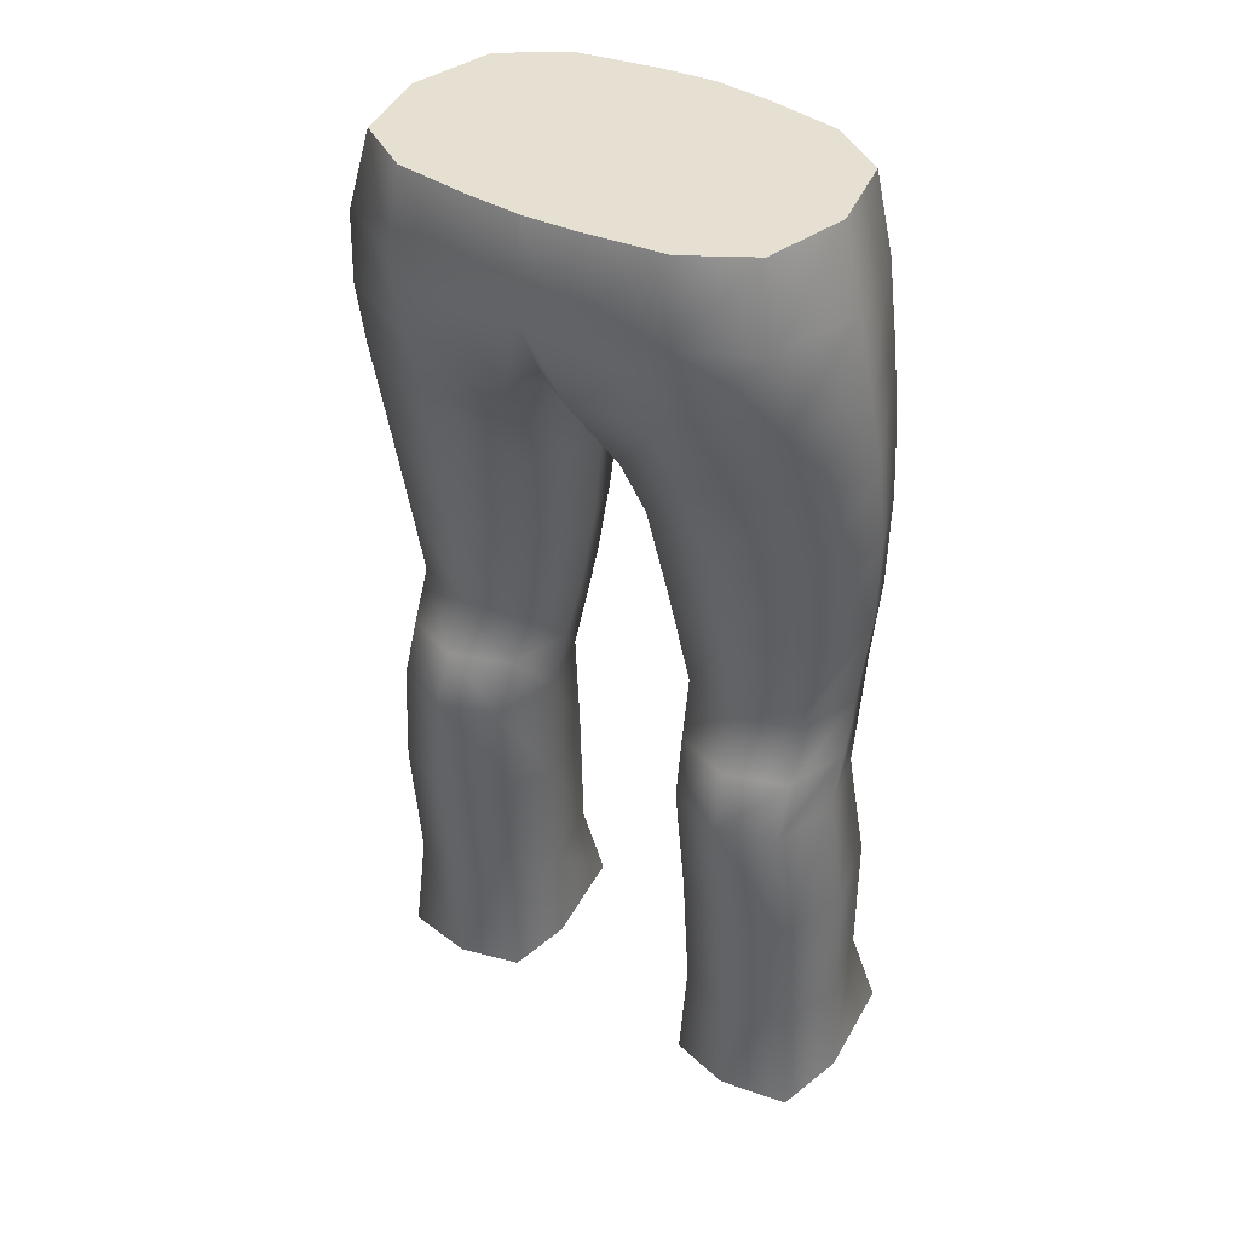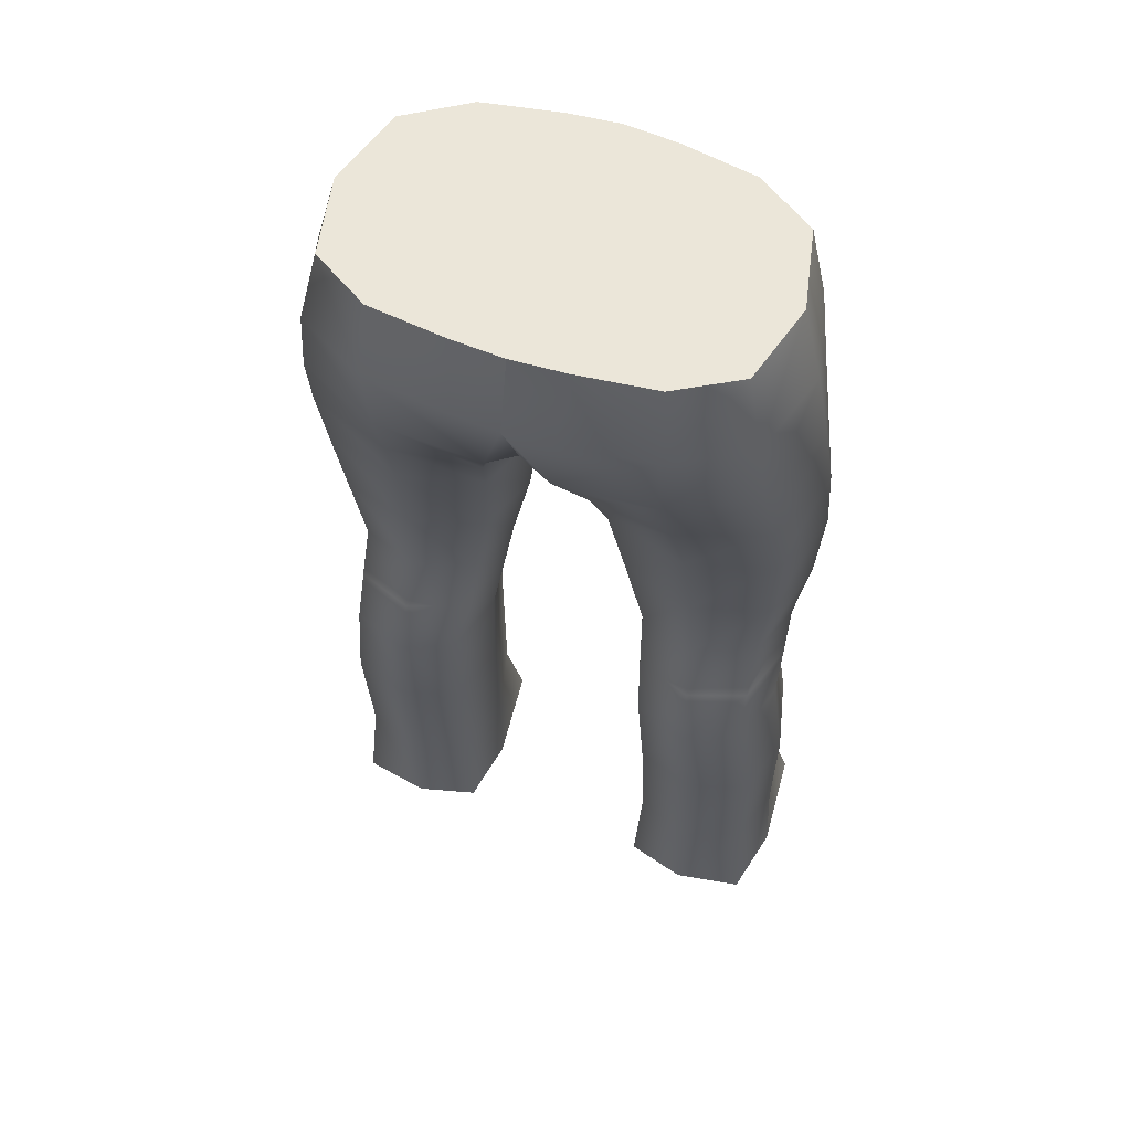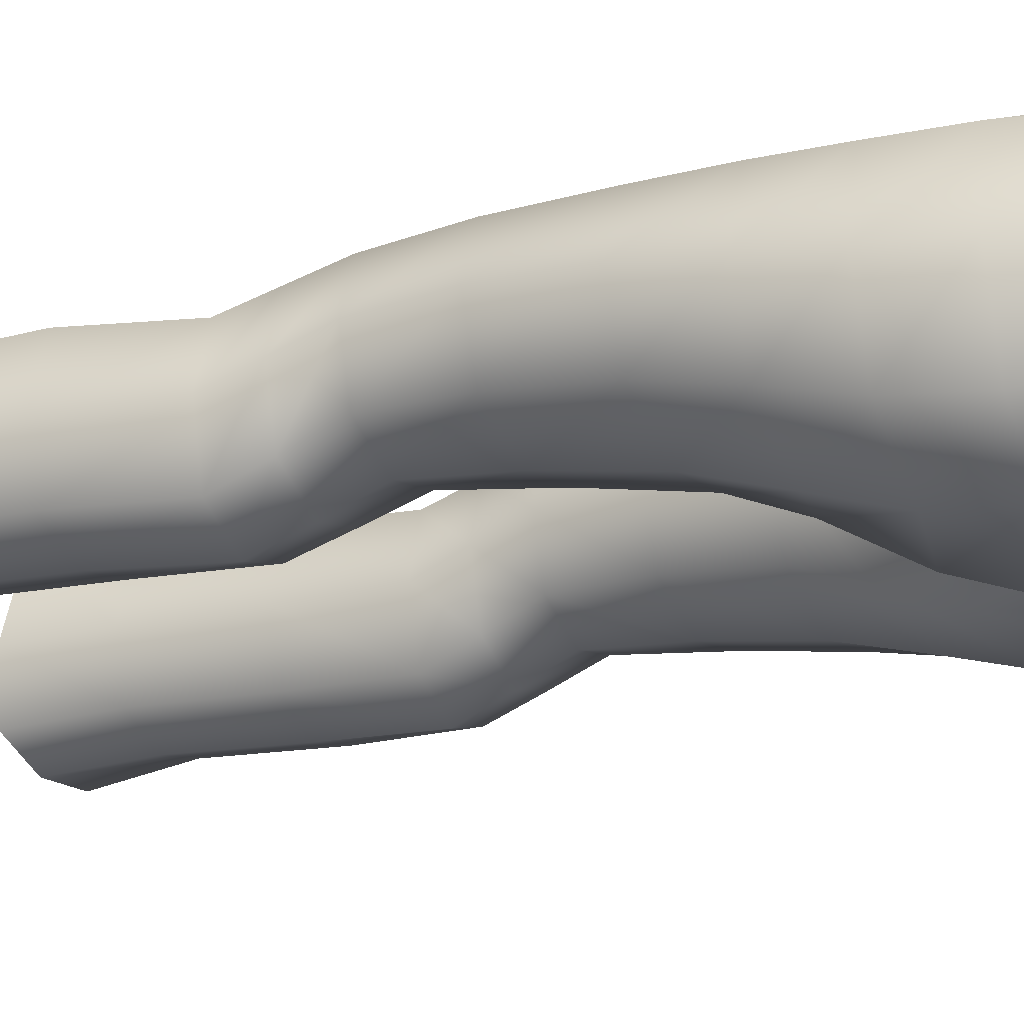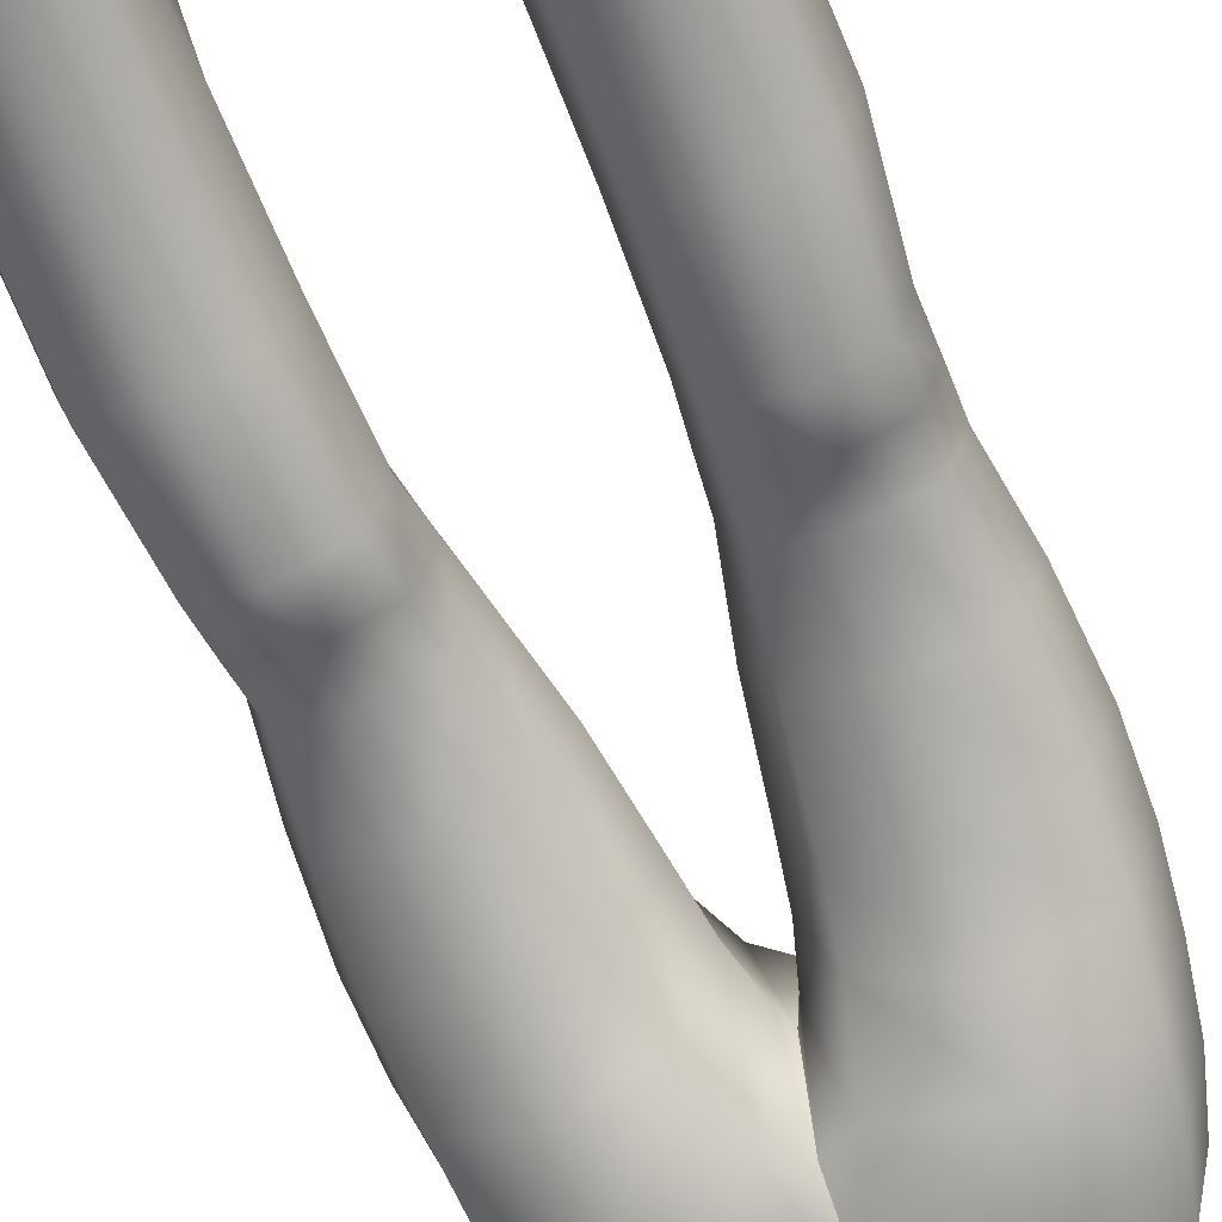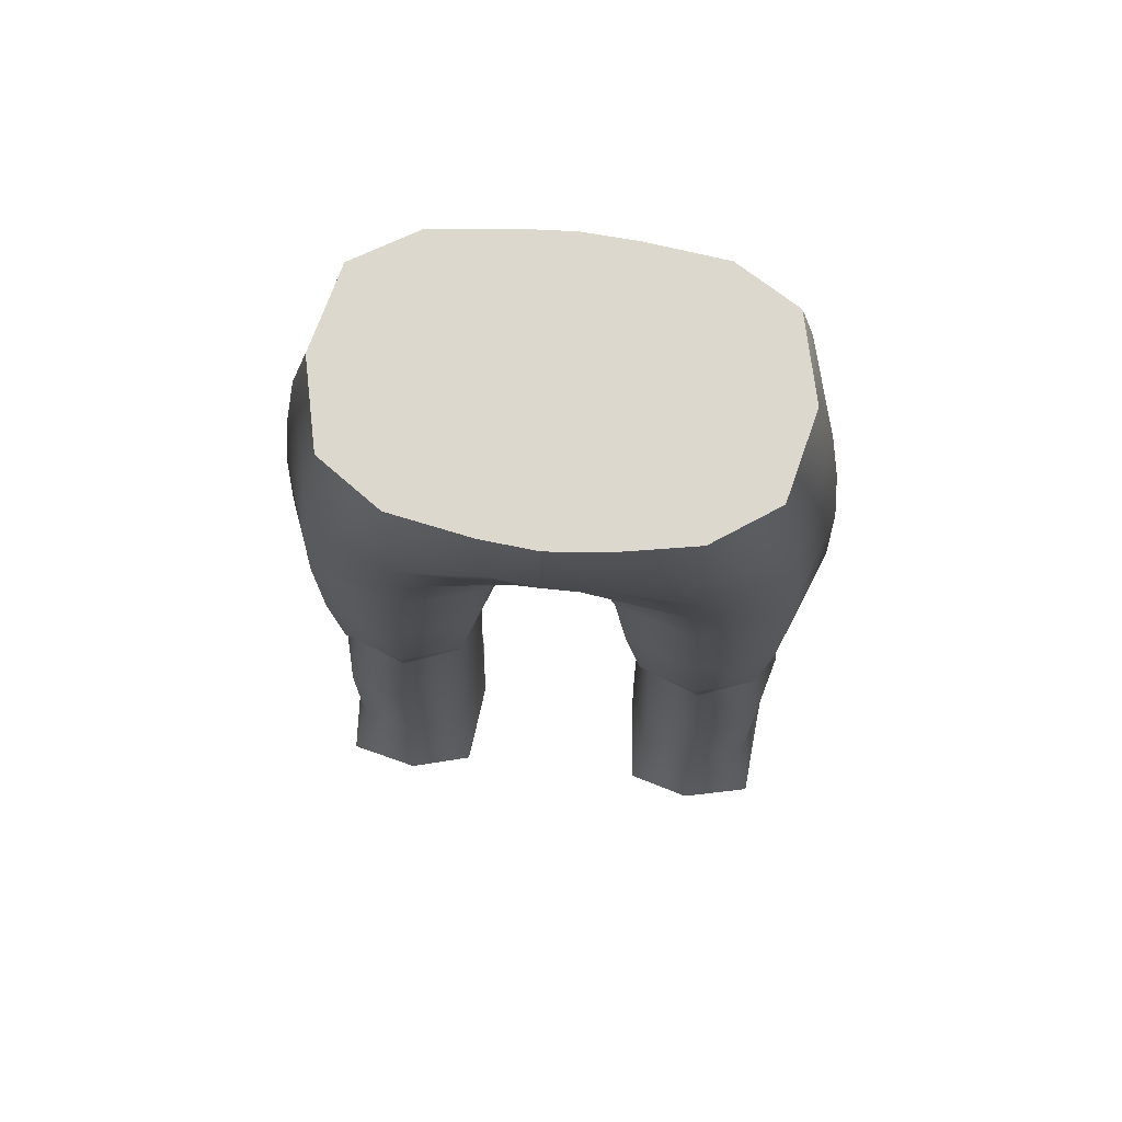
<metadata>
{"format":"obj","ext":"obj","renderer":"f3d","projection":"perspective","resolution":1024,"background":"white","views":[{"elev":38.3,"azim":-146.0,"up":"+Y"},{"elev":56.0,"azim":-159.5,"up":"+Y"},{"elev":-26.3,"azim":114.7,"up":"+Z"},{"elev":-63.7,"azim":21.8,"up":"+Z"},{"elev":72.5,"azim":6.4,"up":"+Y"}]}
</metadata>
<code>
g Trousers_Female
v 1.455 -6.143 -0.921
v 1.482 -5.613 -0.2413
v 1.341 -5.613 -0.8379
v 1.626 -6.143 -0.2696
v 1.523 -6.688 -0.8575
v 1.341 -5.613 0.3669
v 1.718 -6.688 -0.2336
v 1.455 -6.143 0.3916
v 0.9175 -5.613 0.6607
v 1.523 -6.688 0.3961
v 0.9418 -6.143 0.7081
v 0.371 -5.613 0.7632
v 0.9381 -6.688 0.6901
v 0.3295 -6.143 0.8163
v 0.0004607 -5.613 0.7973
v 0.2179 -6.83 0.6448
v 0.0004607 -6.143 0.8523
v 0.0004607 -6.7 0.5815
v 0.2179 -6.83 0.6448
v 0.0004607 -6.84 -0.2308
v 0.0004607 -6.7 0.5815
v 0.05829 -6.965 -0.2104
v 0.0004607 -6.7 -1.043
v 0.2179 -6.83 -1.084
v 0.0004607 -6.143 -1.314
v 0.3295 -6.143 -1.287
v 0.0004607 -5.613 -1.187
v 0.371 -5.613 -1.164
v 0.9175 -5.613 -1.097
v 0.9418 -6.143 -1.208
v 1.341 -5.613 -0.8379
v 1.455 -6.143 -0.921
v 0.9381 -6.688 -1.134
v 1.523 -6.688 -0.8575
v 0.3673 -7.337 0.4757
v 0.1659 -7.337 -0.1493
v 0.9714 -7.201 0.636
v 0.9381 -6.688 0.6901
v 0.4331 -7.77 0.4295
v 0.3673 -7.337 -0.7771
v 0.9714 -7.201 -0.9454
v 1.576 -7.201 0.4009
v 1.523 -6.688 0.3961
v 0.24 -7.77 -0.07894
v 1.576 -7.201 -0.7185
v 1.718 -6.688 -0.2336
v 1.777 -7.201 -0.1601
v 1.598 -7.77 0.4102
v 1.015 -7.77 0.5869
v 0.4344 -7.77 -0.587
v 1.015 -7.77 -0.7467
v 1.597 -7.77 -0.5731
v 1.791 -7.77 -0.08221
v 1.735 -8.481 -0.001797
v 1.563 -8.481 0.4497
v 1.563 -8.481 -0.453
v 1.045 -8.481 -0.6036
v 0.5271 -8.481 -0.4528
v 0.3549 -8.481 -0.001904
v 0.5269 -8.481 0.4493
v 1.045 -8.481 0.6005
v 1.015 -7.77 0.5869
v 0.6455 -9.145 0.4616
v 0.5045 -9.145 0.03966
v 0.6455 -9.145 -0.3823
v 1.068 -9.145 -0.523
v 1.491 -9.145 -0.3823
v 1.632 -9.145 0.03966
v 0.551 -9.519 -0.07329
v 0.6868 -9.519 -0.5216
v 1.094 -9.519 -0.671
v 0.6868 -9.519 0.375
v 1.502 -9.519 -0.5216
v 0.5999 -9.893 -0.1828
v 0.7301 -9.893 -0.6538
v 0.7296 -9.893 0.289
v 1.12 -9.893 0.4464
v 1.094 -9.519 0.5244
v 0.7669 -10.73 0.389
v 0.6283 -10.73 -0.1422
v 0.77 -11.68 0.425
v 1.12 -9.893 -0.8108
v 0.7669 -10.73 -0.5897
v 0.6354 -11.68 -0.08671
v 0.7076 -12.33 0.5909
v 0.6483 -12.45 -0.05417
v 0.77 -11.68 -0.5131
v 0.724 -12.45 -0.5326
v 1.183 -10.73 -0.721
v 1.174 -11.68 -0.6382
v 1.155 -12.45 -0.6517
v 1.509 -9.893 -0.654
v 1.598 -10.73 -0.5891
v 1.578 -11.68 -0.5131
v 1.638 -12.45 -0.5658
v 1.712 -11.68 -0.08671
v 1.744 -12.45 -0.0613
v 1.637 -9.519 -0.07329
v 1.64 -9.893 -0.1829
v 1.491 -9.145 0.4616
v 1.045 -8.481 0.6005
v 1.068 -9.145 0.6023
v 1.502 -9.519 0.375
v 1.51 -9.893 0.289
v 1.12 -9.893 0.4464
v 1.736 -10.73 -0.1421
v 1.598 -10.73 0.3885
v 1.598 -10.73 -0.5891
v 1.509 -9.893 -0.654
v 1.578 -11.68 -0.5131
v 1.712 -11.68 -0.08671
v 1.183 -10.73 0.5204
v 0.7296 -9.893 0.289
v 0.7669 -10.73 0.389
v 1.578 -11.68 0.425
v 1.744 -12.45 -0.0613
v 1.689 -12.33 0.6007
v 1.174 -11.68 0.5501
v 0.77 -11.68 0.425
v 1.178 -12.33 0.7189
v 0.7076 -12.33 0.5909
v 0.3673 -7.337 0.4757
v 0.9714 -7.201 0.636
v 1.015 -7.77 0.5869
v 1.015 -7.77 0.5869
v 1.598 -7.77 0.4102
v 1.045 -8.481 0.6005
v 0.5269 -8.481 0.4493
v 1.045 -8.481 0.6005
v 1.068 -9.145 0.6023
v -1.454 -6.143 -0.921
v -1.34 -5.613 -0.8379
v -1.481 -5.613 -0.2413
v -1.625 -6.143 -0.2696
v -1.522 -6.688 -0.8575
v -1.34 -5.613 0.3669
v -1.718 -6.688 -0.2336
v -1.454 -6.143 0.3916
v -0.9165 -5.613 0.6607
v -1.522 -6.688 0.3961
v -0.9409 -6.143 0.7081
v -0.3701 -5.613 0.7632
v -0.9372 -6.688 0.6901
v -0.3286 -6.143 0.8163
v 0.0004607 -5.613 0.7973
v -0.217 -6.83 0.6448
v 0.0004607 -6.143 0.8523
v 0.0004607 -6.7 0.5815
v -0.217 -6.83 0.6448
v 0.0004607 -6.7 0.5815
v 0.0004607 -6.84 -0.2308
v -0.05737 -6.965 -0.2104
v 0.0004607 -6.7 -1.043
v -0.217 -6.83 -1.084
v 0.0004607 -6.143 -1.314
v -0.3286 -6.143 -1.287
v 0.0004607 -5.613 -1.187
v -0.3701 -5.613 -1.164
v -0.9165 -5.613 -1.097
v -0.9409 -6.143 -1.208
v -1.34 -5.613 -0.8379
v -1.454 -6.143 -0.921
v -0.9372 -6.688 -1.134
v -1.522 -6.688 -0.8575
v -0.3664 -7.337 0.4757
v -0.165 -7.337 -0.1493
v -0.9705 -7.201 0.636
v -0.9372 -6.688 0.6901
v -0.4321 -7.77 0.4295
v -0.3664 -7.337 -0.7771
v -0.9705 -7.201 -0.9454
v -1.575 -7.201 0.4009
v -1.522 -6.688 0.3961
v -0.2391 -7.77 -0.07894
v -1.575 -7.201 -0.7185
v -1.718 -6.688 -0.2336
v -1.776 -7.201 -0.1601
v -1.597 -7.77 0.4102
v -1.014 -7.77 0.5869
v -0.4335 -7.77 -0.587
v -1.79 -7.77 -0.08221
v -1.014 -7.77 -0.7467
v -1.596 -7.77 -0.5731
v -1.735 -8.481 -0.001797
v -1.562 -8.481 0.4497
v -1.562 -8.481 -0.453
v -1.044 -8.481 -0.6036
v -0.5262 -8.481 -0.4528
v -0.3539 -8.481 -0.001904
v -0.526 -8.481 0.4493
v -1.044 -8.481 0.6005
v -1.014 -7.77 0.5869
v -0.6446 -9.145 0.4616
v -0.5036 -9.145 0.03966
v -0.6446 -9.145 -0.3823
v -1.067 -9.145 -0.523
v -1.49 -9.145 -0.3823
v -1.631 -9.145 0.03966
v -0.55 -9.519 -0.07329
v -0.6858 -9.519 -0.5216
v -1.093 -9.519 -0.671
v -0.6858 -9.519 0.375
v -1.501 -9.519 -0.5216
v -0.599 -9.893 -0.1828
v -0.7292 -9.893 -0.6538
v -0.7287 -9.893 0.289
v -1.119 -9.893 0.4464
v -1.093 -9.519 0.5244
v -0.766 -10.73 0.389
v -0.6274 -10.73 -0.1422
v -0.7691 -11.68 0.425
v -1.119 -9.893 -0.8108
v -0.766 -10.73 -0.5897
v -0.6345 -11.68 -0.08671
v -0.7067 -12.33 0.5909
v -0.6474 -12.45 -0.05417
v -0.7691 -11.68 -0.5131
v -0.7231 -12.45 -0.5326
v -1.182 -10.73 -0.721
v -1.173 -11.68 -0.6382
v -1.154 -12.45 -0.6517
v -1.508 -9.893 -0.654
v -1.597 -10.73 -0.5891
v -1.577 -11.68 -0.5131
v -1.637 -12.45 -0.5658
v -1.711 -11.68 -0.08671
v -1.743 -12.45 -0.0613
v -1.637 -9.519 -0.07329
v -1.639 -9.893 -0.1829
v -1.49 -9.145 0.4616
v -1.044 -8.481 0.6005
v -1.067 -9.145 0.6023
v -1.501 -9.519 0.375
v -1.509 -9.893 0.289
v -1.119 -9.893 0.4464
v -1.735 -10.73 -0.1421
v -1.597 -10.73 0.3885
v -1.597 -10.73 -0.5891
v -1.508 -9.893 -0.654
v -1.577 -11.68 -0.5131
v -1.711 -11.68 -0.08671
v -1.182 -10.73 0.5204
v -0.7287 -9.893 0.289
v -0.766 -10.73 0.389
v -1.577 -11.68 0.425
v -1.743 -12.45 -0.0613
v -1.688 -12.33 0.6007
v -1.173 -11.68 0.5501
v -0.7691 -11.68 0.425
v -1.177 -12.33 0.7189
v -0.7067 -12.33 0.5909
v -0.3664 -7.337 0.4757
v -1.014 -7.77 0.5869
v -0.9705 -7.201 0.636
v -1.014 -7.77 0.5869
v -1.044 -8.481 0.6005
v -1.597 -7.77 0.4102
v -0.526 -8.481 0.4493
v -1.067 -9.145 0.6023
v -1.044 -8.481 0.6005
v -0.3701 -5.613 -1.164
v 0.0004607 -5.613 -1.187
v 0.371 -5.613 -1.164
v -0.9165 -5.613 -1.097
v 0.9175 -5.613 -1.097
v -1.34 -5.613 -0.8379
v 1.341 -5.613 -0.8379
v 1.341 -5.613 -0.8379
v -1.481 -5.613 -0.2413
v -1.34 -5.613 -0.8379
v 1.482 -5.613 -0.2413
v -1.34 -5.613 0.3669
v 1.341 -5.613 0.3669
v -0.9165 -5.613 0.6607
v 0.9175 -5.613 0.6607
v -0.3701 -5.613 0.7632
v 0.371 -5.613 0.7632
v 0.0004607 -5.613 0.7973
g Trousers_Female_0
f 3 2 1
f 2 4 1
f 1 4 5
f 2 6 4
f 4 7 5
f 6 8 4
f 4 8 7
f 6 9 8
f 8 10 7
f 9 11 8
f 8 11 10
f 9 12 11
f 11 13 10
f 12 14 11
f 11 14 13
f 12 15 14
f 14 16 13
f 15 17 14
f 14 17 16
f 17 18 16
f 21 20 19
f 20 22 19
f 20 23 22
f 23 24 22
f 23 25 24
f 25 26 24
f 25 27 26
f 27 28 26
f 26 28 29
f 30 26 29
f 24 26 30
f 30 29 31
f 32 30 31
f 33 30 32
f 33 24 30
f 34 33 32
f 35 19 22
f 36 22 24
f 36 35 22
f 35 37 19
f 37 38 19
f 39 35 36
f 40 24 33
f 40 36 24
f 41 33 34
f 41 40 33
f 37 42 38
f 42 43 38
f 44 36 40
f 44 39 36
f 45 41 34
f 45 34 46
f 47 46 43
f 42 47 43
f 47 45 46
f 48 42 37
f 49 48 37
f 50 40 41
f 50 44 40
f 51 41 45
f 51 50 41
f 52 45 47
f 52 51 45
f 53 47 42
f 48 53 42
f 53 52 47
f 54 53 48
f 55 54 48
f 56 52 53
f 54 56 53
f 57 51 52
f 56 57 52
f 58 50 51
f 57 58 51
f 59 44 50
f 58 59 50
f 59 60 44
f 60 39 44
f 60 61 39
f 61 62 39
f 63 60 59
f 64 59 58
f 64 63 59
f 65 58 57
f 65 64 58
f 66 57 56
f 66 65 57
f 67 66 56
f 67 56 54
f 68 67 54
f 68 54 55
f 69 64 65
f 70 65 66
f 70 69 65
f 71 66 67
f 71 70 66
f 72 63 64
f 69 72 64
f 73 67 68
f 73 71 67
f 74 69 70
f 75 70 71
f 75 74 70
f 76 72 69
f 74 76 69
f 76 77 72
f 77 78 72
f 72 78 63
f 79 76 74
f 80 79 74
f 80 74 75
f 81 79 80
f 82 75 71
f 82 71 73
f 83 80 75
f 83 75 82
f 84 81 80
f 84 80 83
f 85 81 84
f 86 85 84
f 86 84 87
f 87 84 83
f 88 86 87
f 89 83 82
f 87 83 89
f 88 87 90
f 90 87 89
f 91 88 90
f 92 82 73
f 89 82 92
f 90 89 93
f 93 89 92
f 94 90 93
f 91 90 94
f 95 91 94
f 95 94 96
f 97 95 96
f 92 73 98
f 98 73 68
f 99 92 98
f 98 68 100
f 100 68 55
f 100 55 101
f 102 100 101
f 103 98 100
f 103 100 102
f 99 98 103
f 78 103 102
f 78 102 63
f 104 103 78
f 104 99 103
f 105 104 78
f 106 99 104
f 107 104 105
f 107 106 104
f 106 108 99
f 108 109 99
f 110 108 106
f 111 110 106
f 111 106 107
f 112 107 105
f 112 105 113
f 114 112 113
f 115 111 107
f 115 107 112
f 116 111 115
f 117 116 115
f 118 112 114
f 118 115 112
f 117 115 118
f 119 118 114
f 120 117 118
f 120 118 119
f 121 120 119
f 124 123 122
f 39 124 122
f 55 126 125
f 127 55 125
f 130 129 128
f 63 130 128
f 133 132 131
f 134 133 131
f 134 131 135
f 136 133 134
f 137 134 135
f 138 136 134
f 138 134 137
f 139 136 138
f 140 138 137
f 141 139 138
f 141 138 140
f 142 139 141
f 143 141 140
f 144 142 141
f 144 141 143
f 145 142 144
f 146 144 143
f 147 145 144
f 147 144 146
f 148 147 146
f 151 150 149
f 152 151 149
f 153 151 152
f 154 153 152
f 155 153 154
f 156 155 154
f 157 155 156
f 158 157 156
f 158 156 159
f 156 160 159
f 156 154 160
f 159 160 161
f 160 162 161
f 160 163 162
f 154 163 160
f 163 164 162
f 149 165 152
f 152 166 154
f 165 166 152
f 167 165 149
f 168 167 149
f 165 169 166
f 154 170 163
f 166 170 154
f 163 171 164
f 170 171 163
f 172 167 168
f 173 172 168
f 166 174 170
f 169 174 166
f 171 175 164
f 164 175 176
f 176 177 173
f 177 172 173
f 175 177 176
f 172 178 167
f 178 179 167
f 170 180 171
f 174 180 170
f 177 181 172
f 181 178 172
f 171 182 175
f 180 182 171
f 175 183 177
f 183 181 177
f 182 183 175
f 181 184 178
f 184 185 178
f 183 186 181
f 186 184 181
f 182 187 183
f 187 186 183
f 180 188 182
f 188 187 182
f 174 189 180
f 189 188 180
f 190 189 174
f 169 190 174
f 191 190 169
f 192 191 169
f 190 193 189
f 189 194 188
f 193 194 189
f 188 195 187
f 194 195 188
f 187 196 186
f 195 196 187
f 196 197 186
f 186 197 184
f 197 198 184
f 184 198 185
f 194 199 195
f 195 200 196
f 199 200 195
f 196 201 197
f 200 201 196
f 193 202 194
f 202 199 194
f 197 203 198
f 201 203 197
f 199 204 200
f 200 205 201
f 204 205 200
f 202 206 199
f 206 204 199
f 207 206 202
f 208 207 202
f 208 202 193
f 206 209 204
f 209 210 204
f 204 210 205
f 209 211 210
f 205 212 201
f 201 212 203
f 210 213 205
f 205 213 212
f 211 214 210
f 210 214 213
f 211 215 214
f 215 216 214
f 214 216 217
f 214 217 213
f 216 218 217
f 213 219 212
f 213 217 219
f 217 218 220
f 217 220 219
f 218 221 220
f 212 222 203
f 212 219 222
f 219 220 223
f 219 223 222
f 220 224 223
f 220 221 224
f 221 225 224
f 224 225 226
f 225 227 226
f 203 222 228
f 203 228 198
f 222 229 228
f 198 228 230
f 198 230 185
f 185 230 231
f 230 232 231
f 228 233 230
f 230 233 232
f 228 229 233
f 233 208 232
f 232 208 193
f 233 234 208
f 229 234 233
f 234 235 208
f 229 236 234
f 234 237 235
f 236 237 234
f 238 236 229
f 239 238 229
f 238 240 236
f 240 241 236
f 236 241 237
f 237 242 235
f 235 242 243
f 242 244 243
f 241 245 237
f 237 245 242
f 241 246 245
f 246 247 245
f 242 248 244
f 245 248 242
f 245 247 248
f 248 249 244
f 247 250 248
f 248 250 249
f 250 251 249
f 254 253 252
f 253 169 252
f 185 256 255
f 257 185 255
f 260 259 258
f 259 193 258
f 263 262 261
f 261 264 263
f 264 265 263
f 264 266 265
f 266 267 265
f 270 269 268
f 269 271 268
f 269 272 271
f 272 273 271
f 272 274 273
f 274 275 273
f 274 276 275
f 276 277 275
f 276 278 277

</code>
